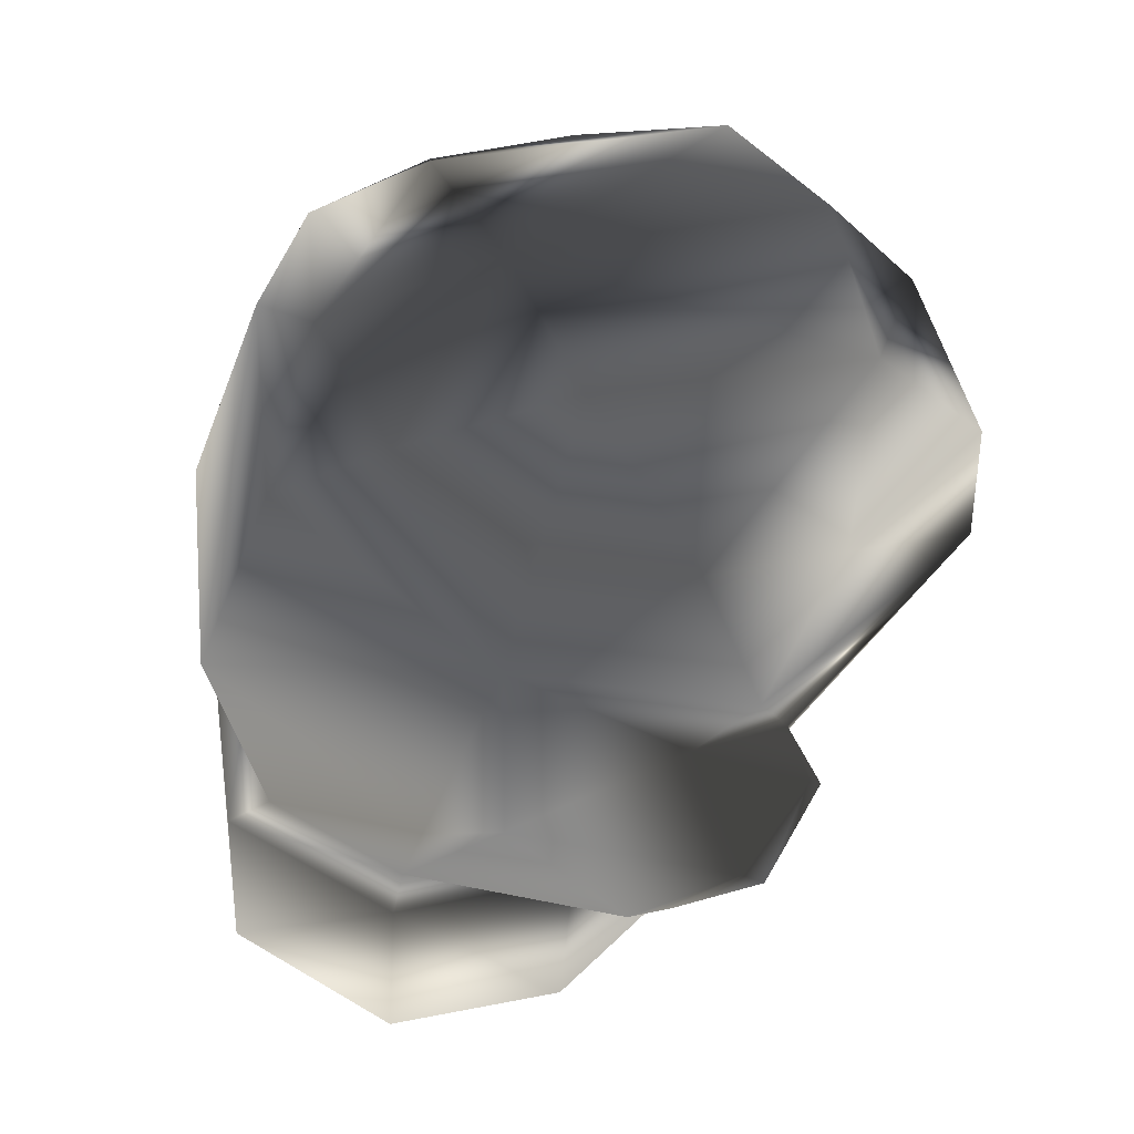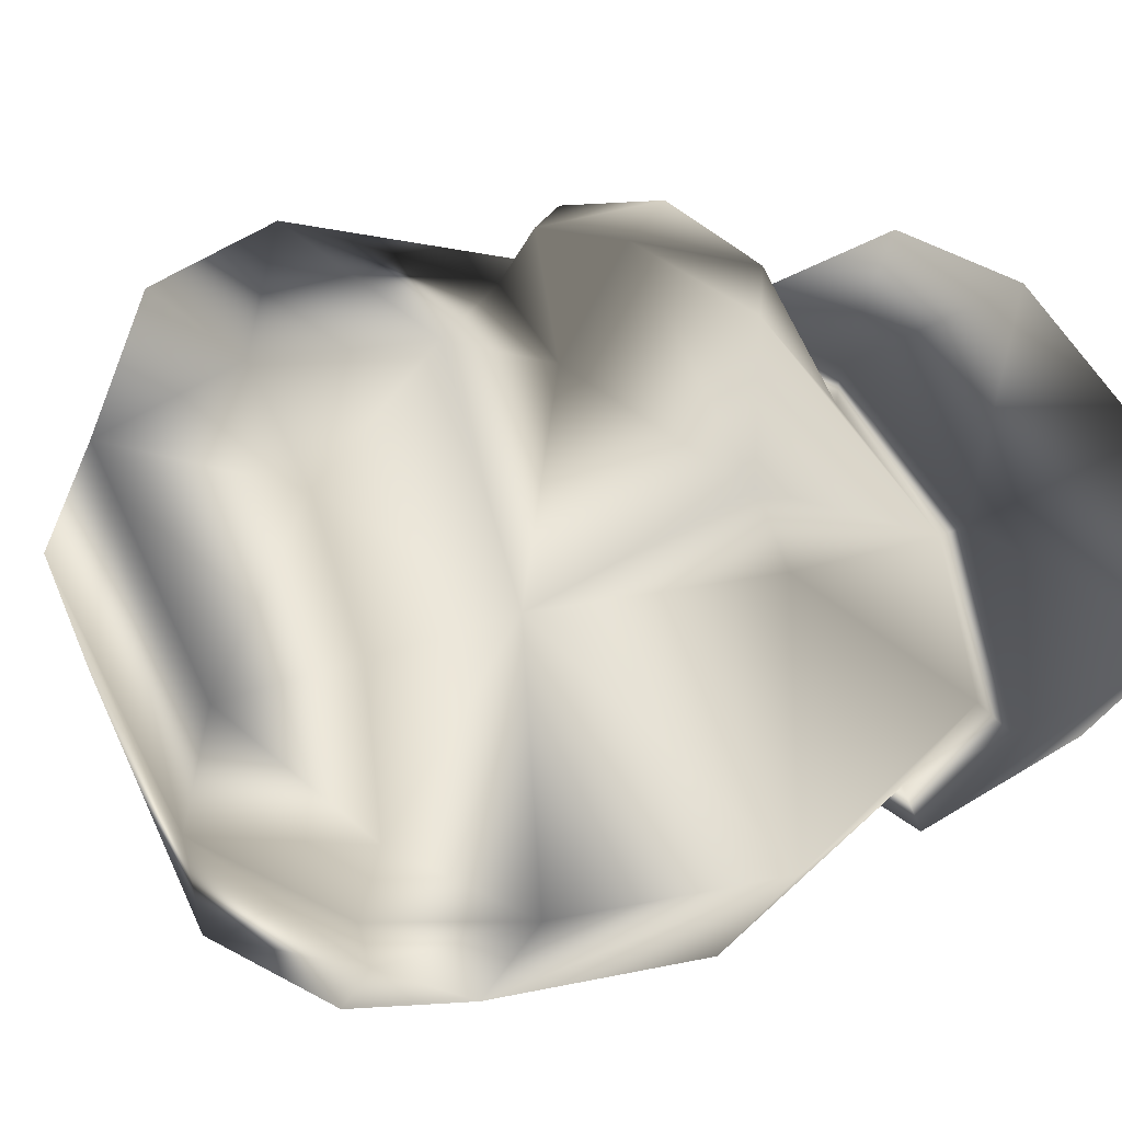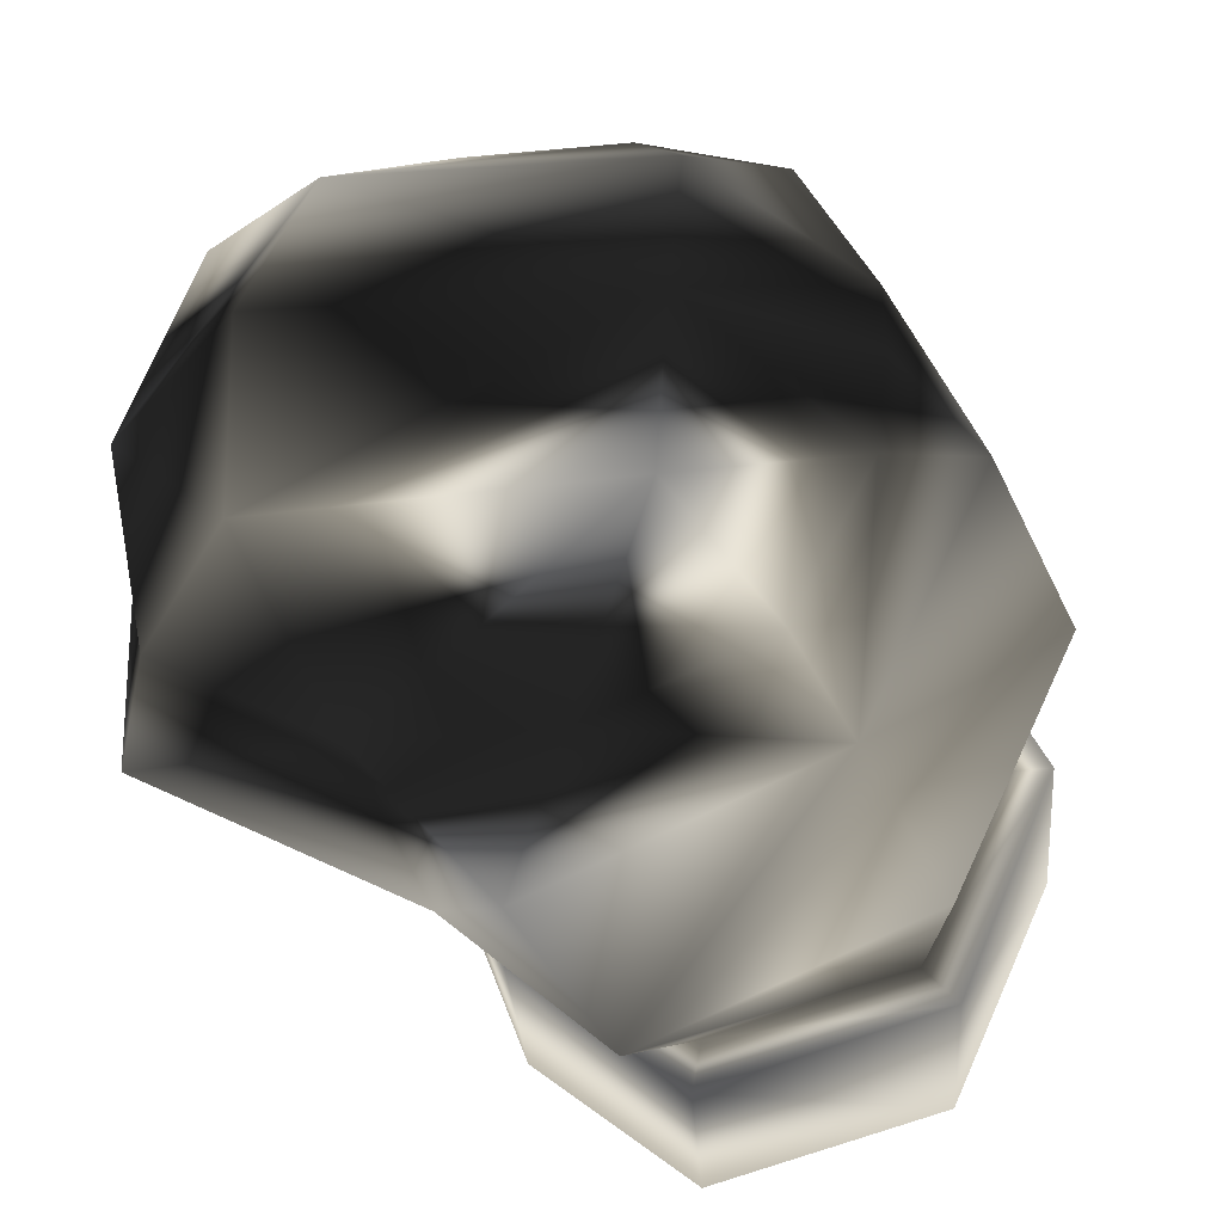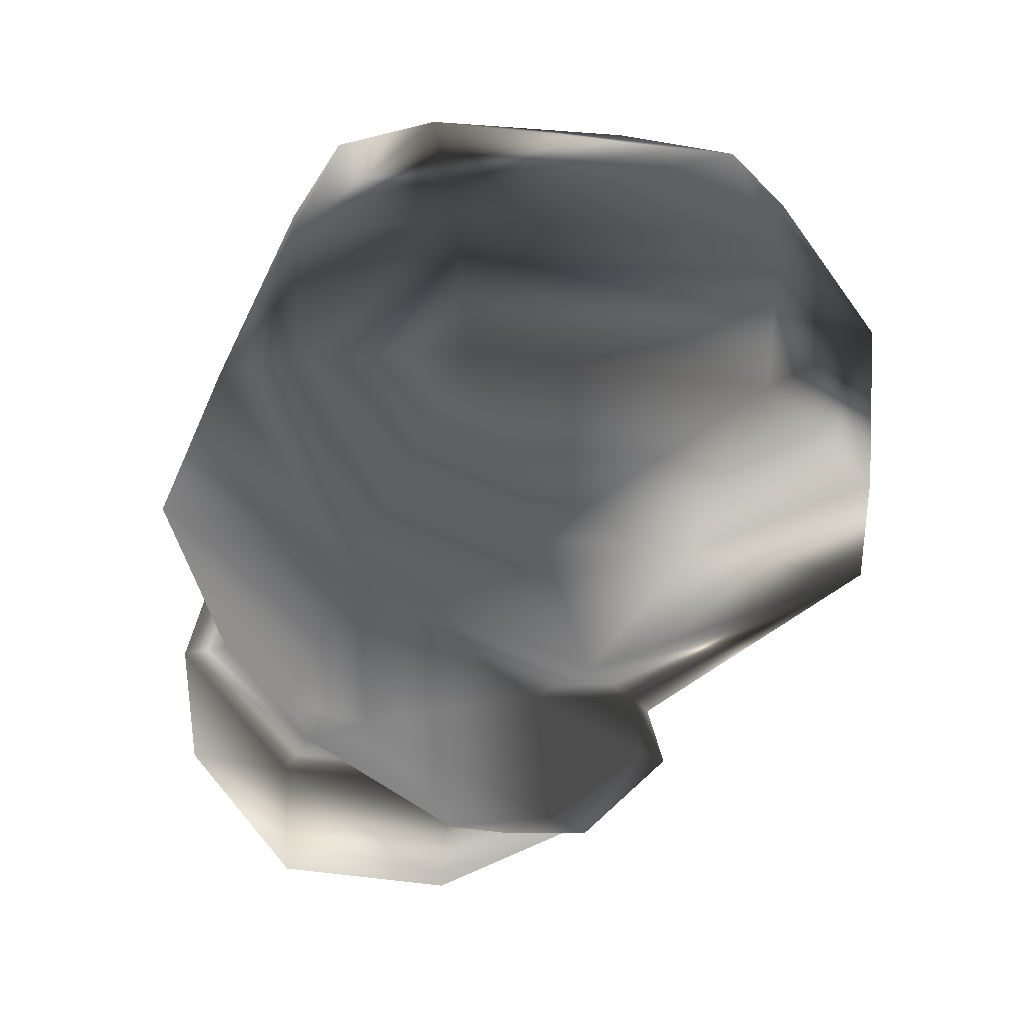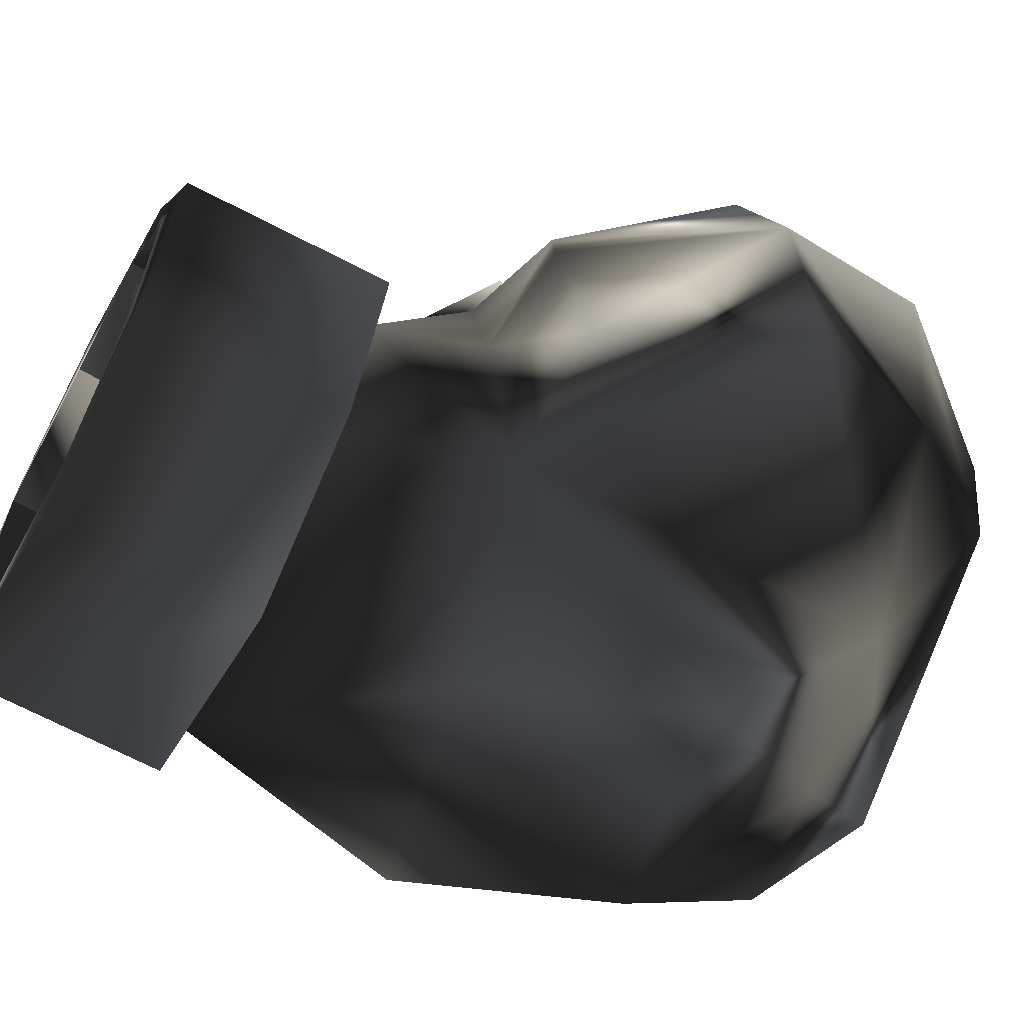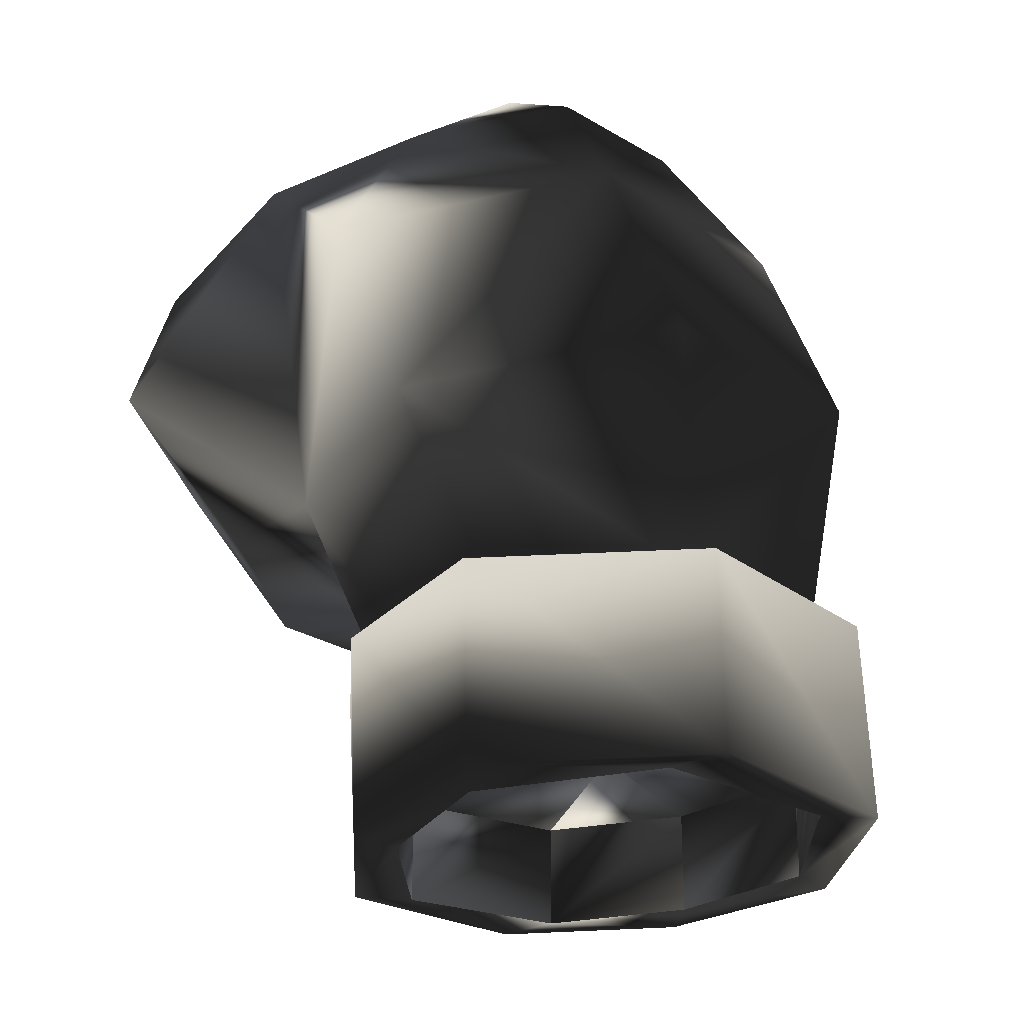
<metadata>
{"format":"obj","ext":"obj","renderer":"f3d","projection":"perspective","resolution":1024,"background":"white","views":[{"elev":49.0,"azim":-31.3,"up":"+Y"},{"elev":45.3,"azim":-127.6,"up":"+Z"},{"elev":-32.2,"azim":-177.7,"up":"+Z"},{"elev":48.7,"azim":-11.6,"up":"+Y"},{"elev":-63.5,"azim":59.0,"up":"+Z"},{"elev":-26.9,"azim":-162.5,"up":"+Y"}]}
</metadata>
<code>
o Dimples.001
v -12.95 0.4273 10.12
v -2.732 0.1686 14.77
v 15.83 -0.9509 2.701
v 13.21 -0.5416 -7.988
v 4.914 -0.0528 -16.18
v -9.187 0.5415 -15
v -16.85 0.9102 -1.464
v -14.09 0.6555 14.41
v -0.9661 0.003685 18.5
v 12.03 -0.5746 14.51
v 19.86 -0.8381 1.081
v 15.27 -0.5208 -11.34
v 3.57 0.08569 -20.76
v -13.32 0.8807 -15.73
v -20.66 1.074 0.8317
v 7.75 -0.5022 13.04
v -13.04 16.43 -15.41
v -20.03 16.59 1.323
v -13.2 16.15 14.86
v 0.06394 15.49 18.74
v 13.14 14.91 14.47
v 20.7 14.68 0.9036
v 15.89 15.01 -11.51
v 3.982 15.63 -20.79
v -10.64 16.29 -12.77
v -16.46 16.42 1.176
v -10.91 16.07 12.15
v 0.06063 15.52 15.34
v 10.94 15.04 11.78
v 17.11 14.85 0.6758
v 13.16 15.13 -9.488
v 3.279 15.64 -17.18
v -11.66 33.89 -17.25
v -19.93 34.81 0.648
v -12.36 30.54 18.94
v 15.62 24.07 18.12
v 19.37 25.94 -13.1
v 7.942 28.32 -23.99
v -5.788 49.81 -15.57
v -14.08 50.79 2.371
v -6.568 46.46 20.75
v 9.266 40.58 27.99
v 32.64 37.49 20.84
v 36.46 39.42 -10.57
v 13.77 44.3 -22.29
v 4.704 64.35 -7.603
v 3.098 62.57 15.17
v 24.18 57.65 18.38
v 28.06 58.6 -5.907
v -6.745 28.61 20.59
v 10.93 23.16 20.95
v 7.238 18.59 17.14
v 5.944 34.06 24.84
v 8.599 23.68 31.01
v 5.278 29.25 32.7
v -1.553 24.29 28.73
v 3.249 19.96 27.35
v 15.61 26.54 22.51
v 13.35 33.19 25.94
v 13.39 30.25 29
v 15.69 26.53 27.5
v 25.1 25.5 14.02
v 27.63 26.76 -7.02
v -1.964 58.37 -13.46
v -7.134 59.08 -2.956
v -7.88 58.1 9.182
v -3.273 55.47 19.9
v 16.84 49.95 26.1
v 32.24 48.24 20.69
v 33.83 49.52 -8.824
v 21.74 52.73 -16.68
v 9.728 55.22 -17.35
v 6.134 52.56 24.73
v 3.937 65.15 3.905
v 28.11 60.39 6.662
v 37.23 37.6 5.387
v 27.77 24 3.543
v 18.97 23.67 3.782
v -7.805 60.1 3.161
v 36.85 48.81 6.072
v -12.95 8.21 10.12
v -2.732 7.951 14.77
v 15.83 6.832 2.701
v 13.21 7.241 -7.988
v 4.914 7.73 -16.18
v -9.187 8.324 -15
v -16.85 8.693 -1.464
v 7.75 7.28 13.04
v -0.5065 7.762 0.6182
f 41 67 66 40
f 25 33 38 32
f 76 77 63 44
f 43 69 68 42
f 23 31 30 22
f 48 75 74 47
f 2 8 1
f 8 2 9
f 2 16 9
f 10 9 16
f 10 3 11
f 3 10 16
f 4 11 3
f 12 11 4
f 12 5 13
f 5 12 4
f 14 13 6
f 6 13 5
f 14 7 15
f 7 14 6
f 8 15 1
f 15 7 1
f 50 56 55 53
f 14 17 24 13
f 20 9 10 21
f 27 50 35
f 28 29 52
f 34 35 41 40
f 50 53 41
f 41 35 50
f 42 41 53
f 45 37 38
f 51 57 52
f 41 42 73 67
f 51 36 58
f 25 17 18 26
f 51 58 61
f 27 56 50
f 28 52 57
f 30 78 36 29
f 37 44 63
f 58 36 62
f 74 46 65 79
f 29 28 20 21
f 71 44 37 45
f 18 19 27 26
f 10 11 22 21
f 80 75 48 69
f 76 44 70 80
f 72 45 39 64
f 56 27 28 57
f 59 60 61 58
f 25 26 34 33
f 35 34 26 27
f 65 46 64
f 67 47 66
f 69 48 68
f 71 49 70
f 44 71 70
f 71 45 72
f 64 46 72
f 73 47 67
f 73 42 68
f 65 40 79
f 40 66 79
f 17 14 15 18
f 15 8 19 18
f 23 12 13 24
f 19 8 9 20
f 39 45 38 33
f 20 28 27 19
f 30 29 21 22
f 32 31 23 24
f 17 25 32 24
f 32 38 37 31
f 34 40 39 33
f 22 11 12 23
f 51 61 54 57
f 55 56 57 54
f 60 59 53 55
f 60 55 54 61
f 58 62 43 59
f 36 51 52 29
f 37 78 30 31
f 39 40 65 64
f 46 49 71 72
f 48 47 73 68
f 74 75 49 46
f 62 77 76 43
f 63 77 78 37
f 78 77 62 36
f 66 47 74 79
f 80 70 49 75
f 43 76 80 69
f 42 59 43
f 42 53 59
f 6 5 85 86
f 1 7 87 81
f 5 4 84 85
f 7 6 86 87
f 3 16 88 83
f 16 2 82 88
f 4 3 83 84
f 2 1 81 82
f 87 86 89
f 87 89 81
f 88 82 89
f 88 89 83
f 84 83 89
f 85 84 89
f 86 85 89
f 82 81 89

</code>
